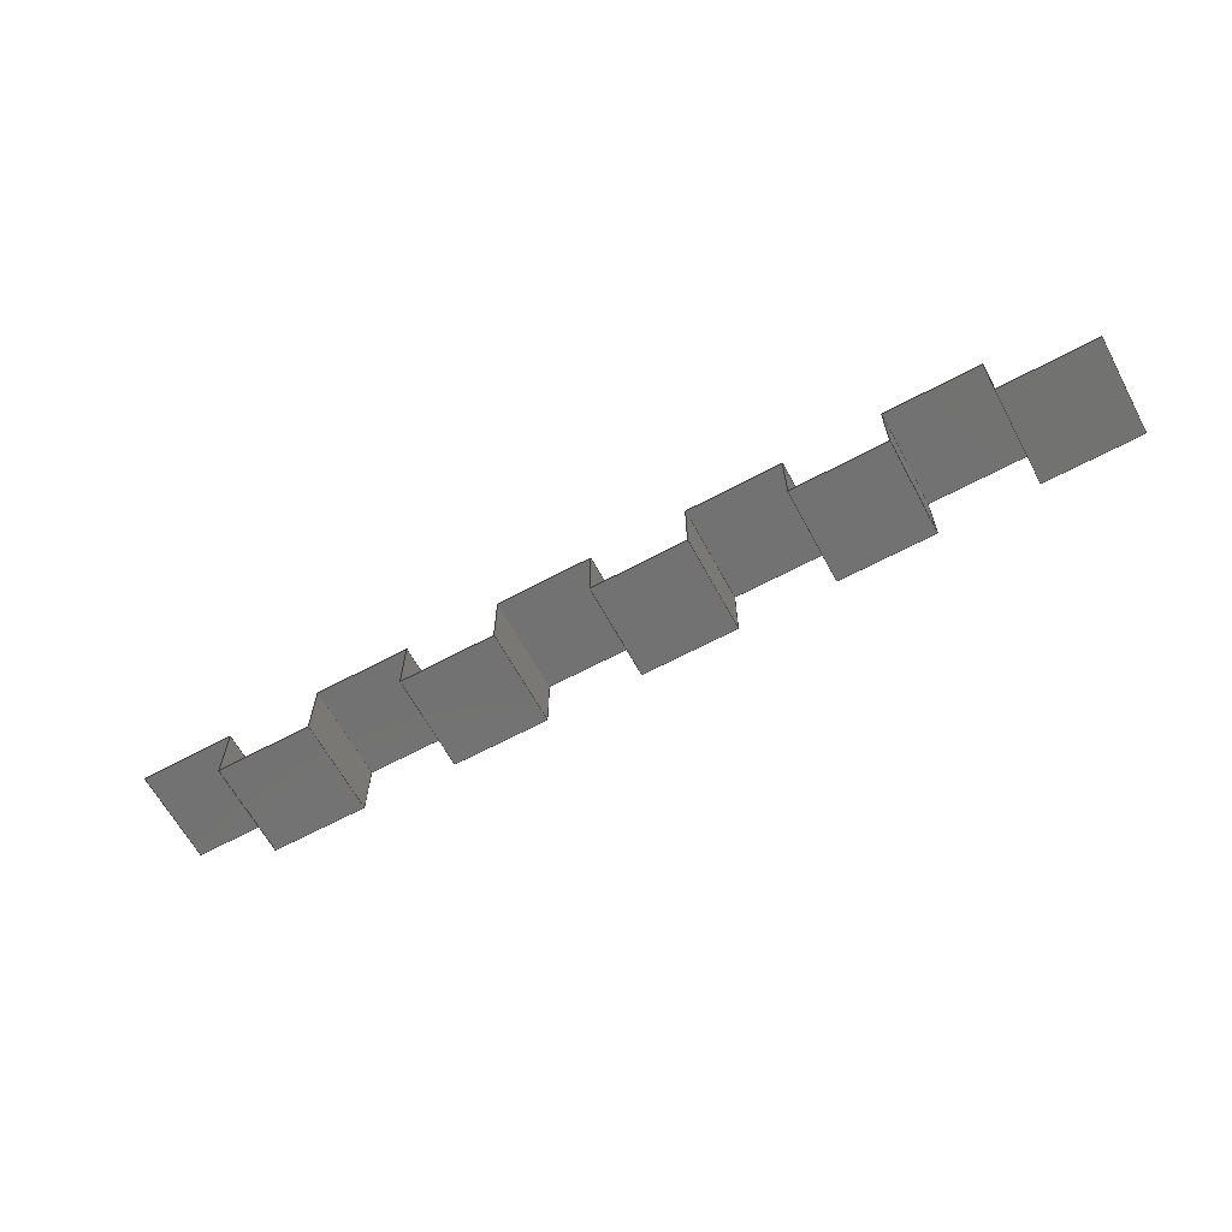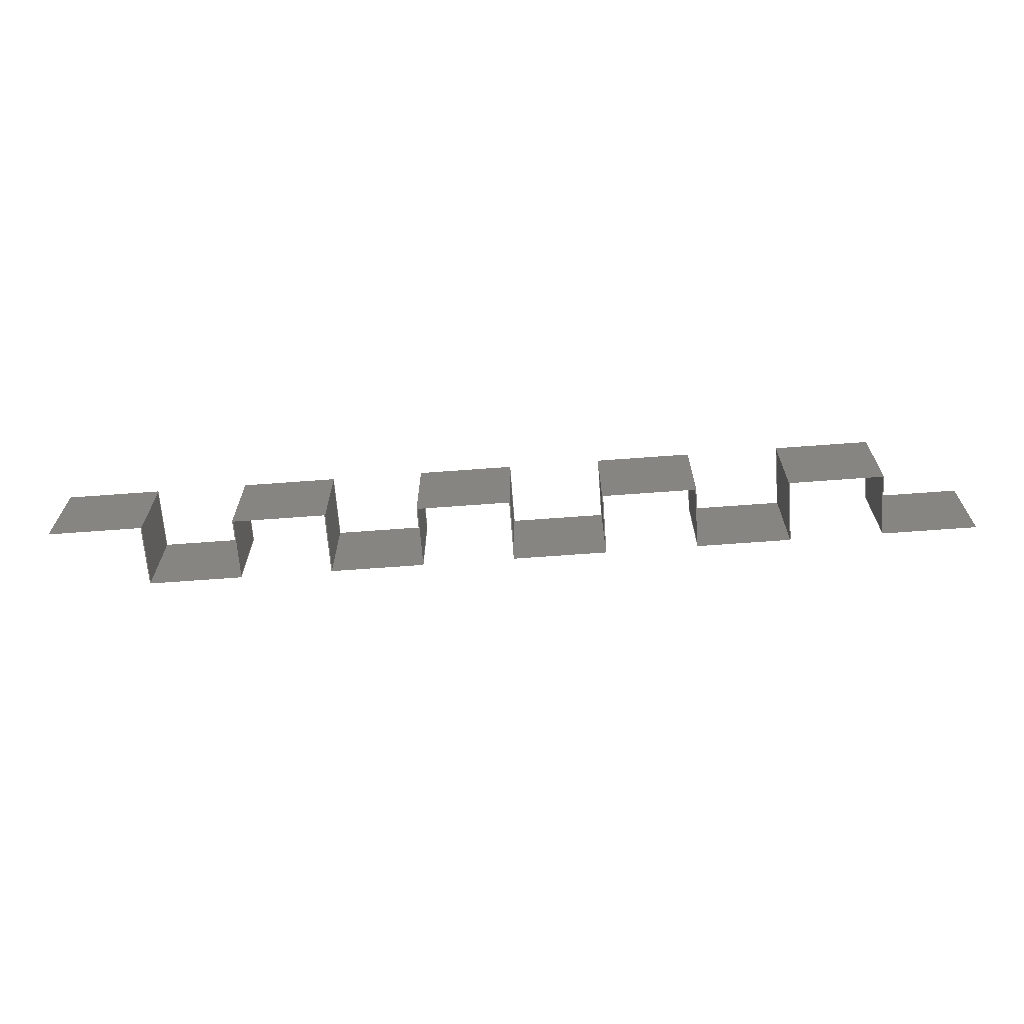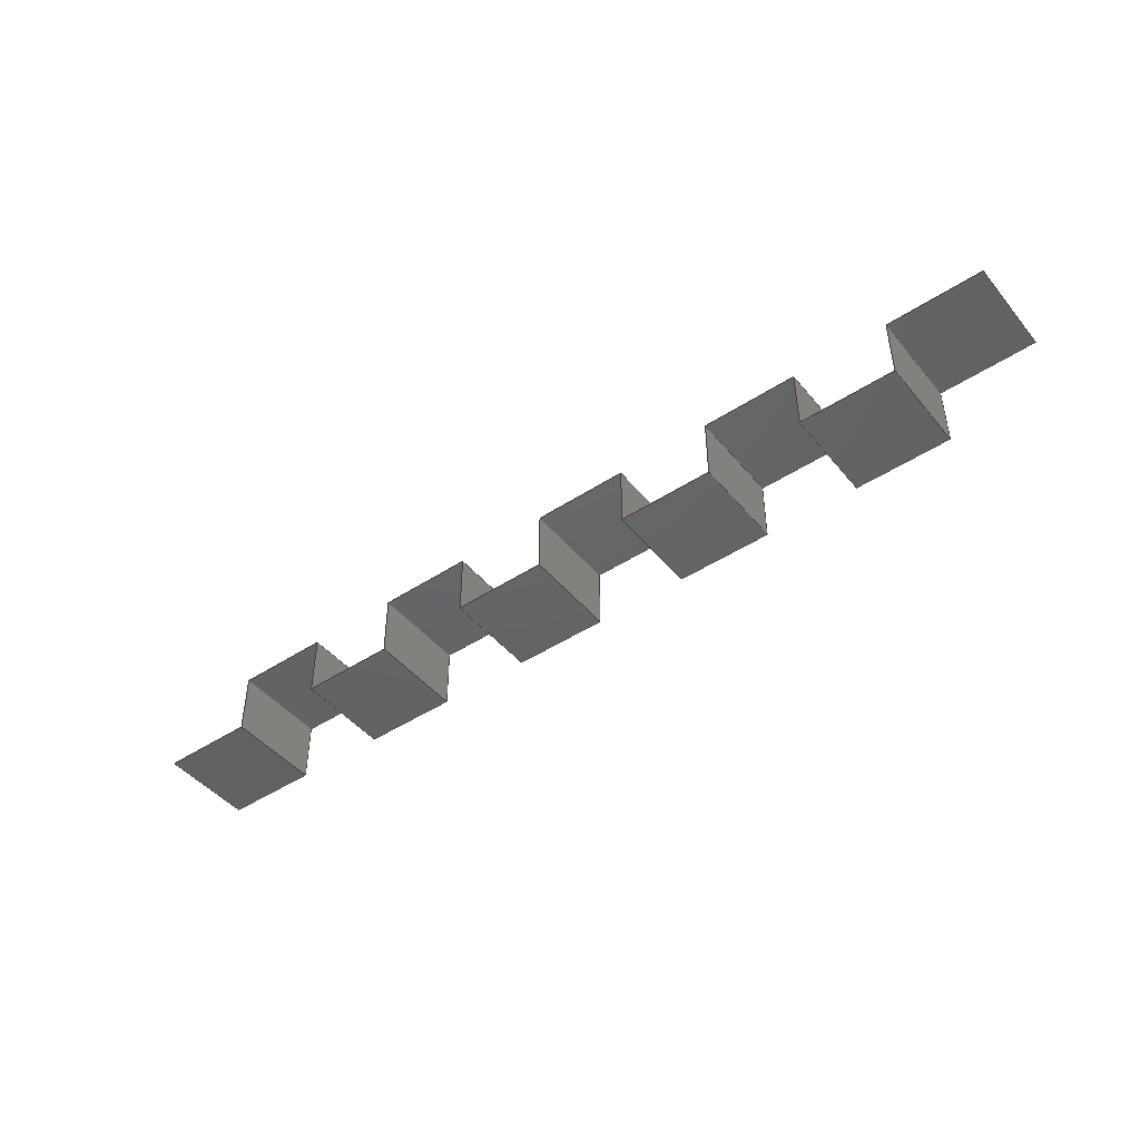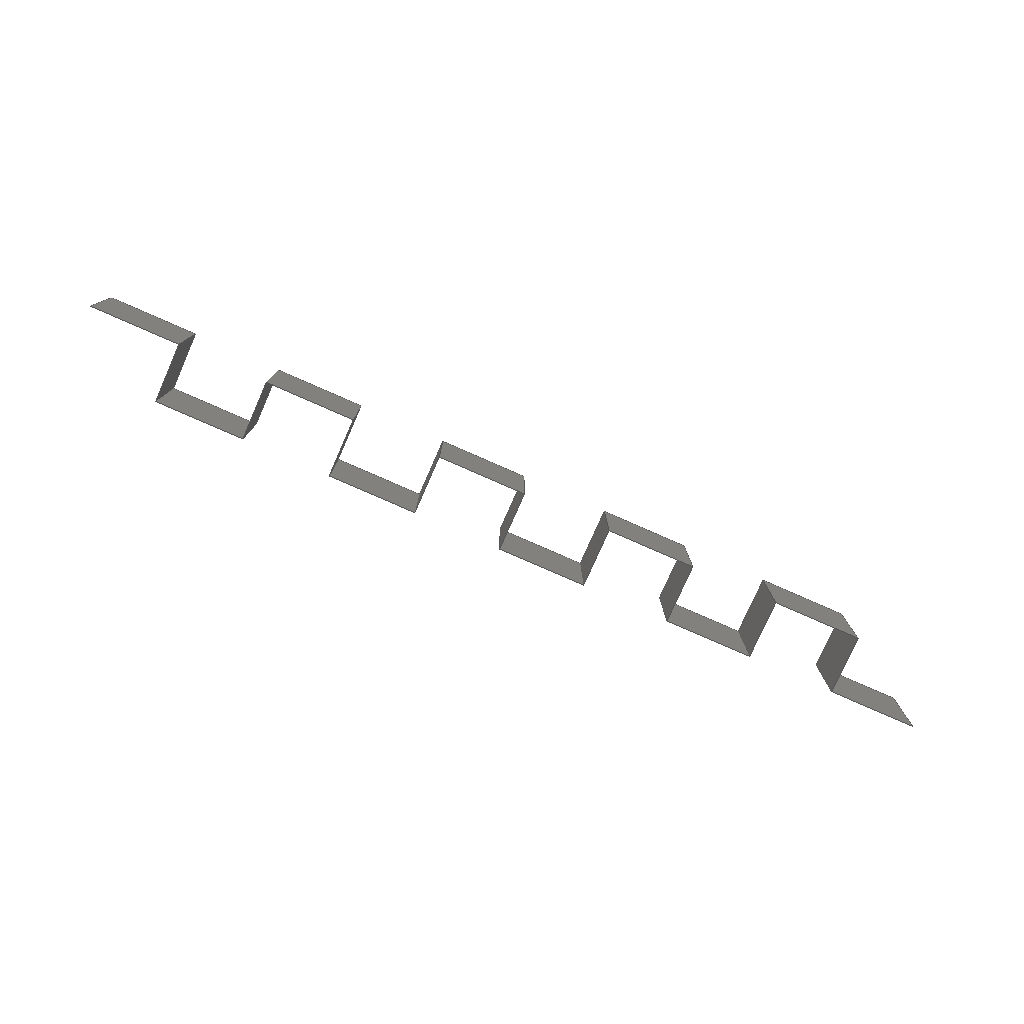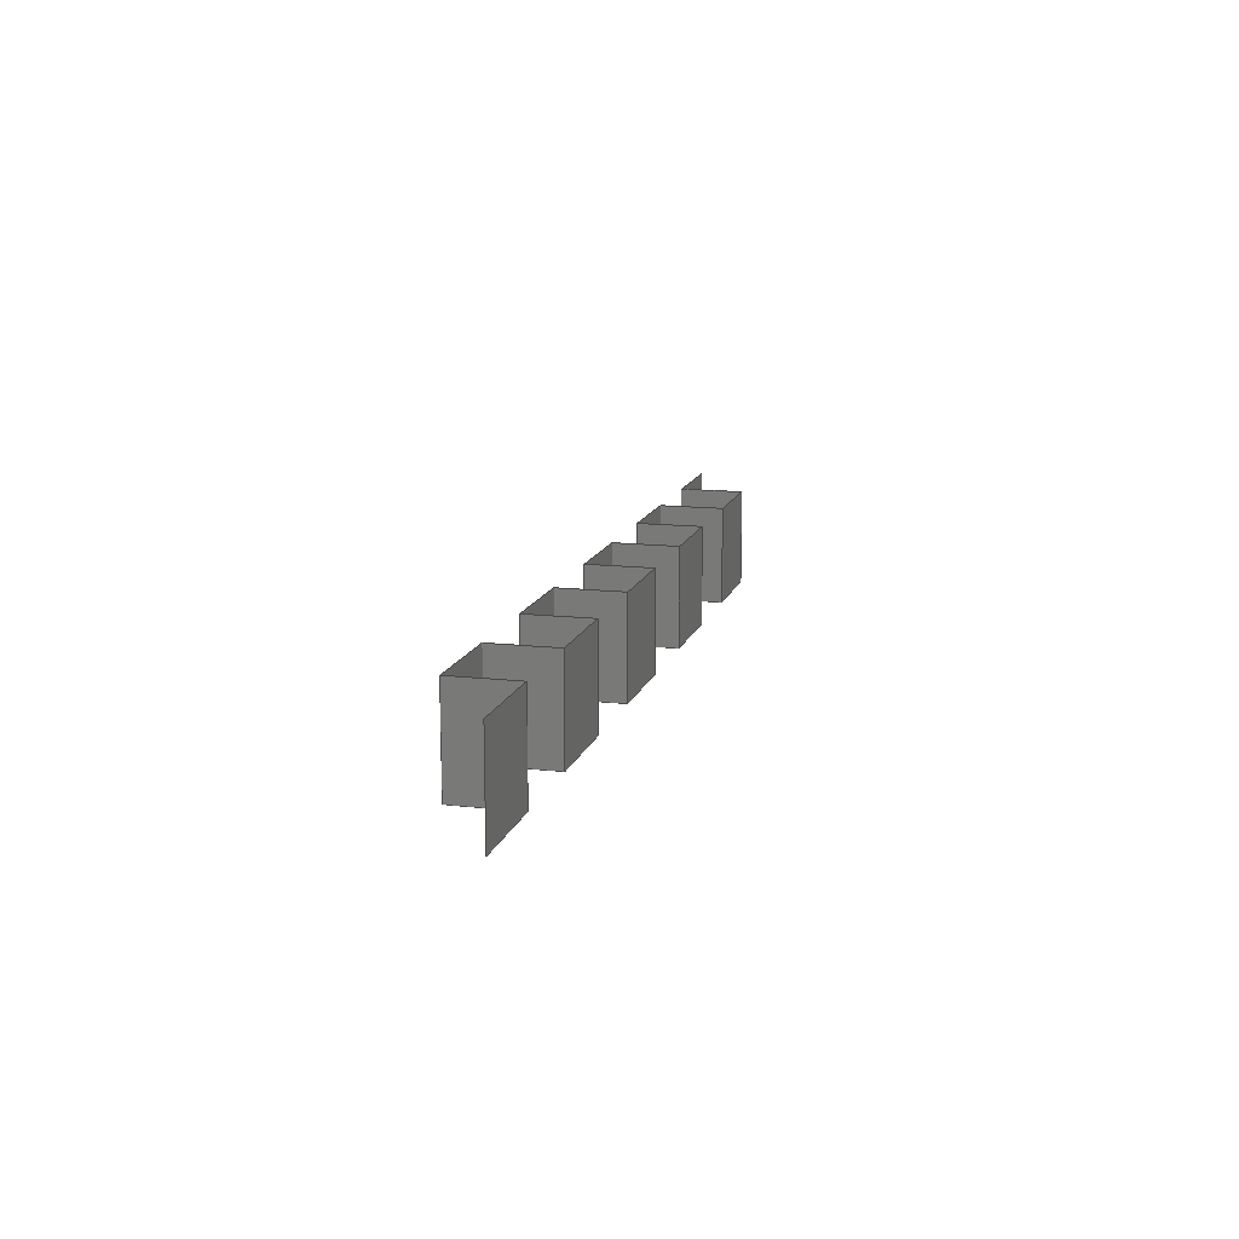
<metadata>
{"format":"iges","ext":"iges","renderer":"f3d","projection":"perspective","resolution":1024,"background":"white","views":[{"elev":-64.2,"azim":28.4,"up":"+Z"},{"elev":-66.7,"azim":4.3,"up":"+Y"},{"elev":-45.7,"azim":-143.0,"up":"+Z"},{"elev":-78.0,"azim":156.2,"up":"+Y"},{"elev":13.7,"azim":104.5,"up":"+Y"}]}
</metadata>
<code>

1H,,1H;,,
96HC:\Users\trtku\Data\git\myrepo\sand-report\data\iges\single_sequence_
czigzagwall_l30_c10_d1iges,
26HRhinoceros ( Nov  4 2022 ),31HTrout Lake IGES 012 Nov  4 2022,
32,38,6,308,15,
,
1D0,2,2HMM,1,0.254D0,13H2.211e+05,
0.001D0,
30D0,
,
,
10,0,13H2.211e+05;
     314       1       0       0       0       0       0       000000200
     314       0       1       1       0       0       0   COLOR       0
     406       2       0       0       1       0       0       000000300
     406       0      -1       1       3       0       0LEVELDEF       0
     128       3       0       0       1       0       0       000000000
     128       0      -1       4       8       0       0   Shell       1
     128       7       0       0       1       0       0       000000000
     128       0      -1       4       8       0       0   Shell       2
     128      11       0       0       1       0       0       000000000
     128       0      -1       4       8       0       0   Shell       3
     128      15       0       0       1       0       0       000000000
     128       0      -1       4       8       0       0   Shell       4
     128      19       0       0       1       0       0       000000000
     128       0      -1       4       8       0       0   Shell       5
     128      23       0       0       1       0       0       000000000
     128       0      -1       4       8       0       0   Shell       6
     128      27       0       0       1       0       0       000000000
     128       0      -1       5       8       0       0   Shell       7
     128      32       0       0       1       0       0       000000000
     128       0      -1       4       8       0       0   Shell       8
     128      36       0       0       1       0       0       000000000
     128       0      -1       4       8       0       0   Shell       9
     128      40       0       0       1       0       0       000000000
     128       0      -1       4       8       0       0   Shell      10
     128      44       0       0       1       0       0       000000000
     128       0      -1       4       8       0       0   Shell      11
     128      48       0       0       1       0       0       000000000
     128       0      -1       4       8       0       0   Shell      12
     128      52       0       0       1       0       0       000000000
     128       0      -1       4       8       0       0   Shell      13
     128      56       0       0       1       0       0       000000000
     128       0      -1       4       8       0       0   Shell      14
     128      60       0       0       1       0       0       000000000
     128       0      -1       4       8       0       0   Shell      15
     128      64       0       0       1       0       0       000000000
     128       0      -1       4       8       0       0   Shell      16
     128      68       0       0       1       0       0       000000000
     128       0      -1       4       8       0       0   Shell      17
     128      72       0       0       1       0       0       000000000
     128       0      -1       4       8       0       0   Shell      18
     128      76       0       0       1       0       0       000000000
     128       0      -1       4       8       0       0   Shell      19
314,0,0,0,20HRGB(   0,   0,   0 );                         0000001
406,2,1,7HDefault;                                               0000003
128,1,1,1,1,0,0,1,0,0,0D0,0D0,3D0,3D0,45D0,45D0,     0000005
48D0,48D0,1D0,1D0,1D0,1D0,27D0,0D0,-1D0,       0000005
27D0,3D0,-1D0,30D0,0D0,-1D0,30D0,3D0,-1D0,     0000005
0D0,3D0,45D0,48D0;                                       0000005
128,1,1,1,1,0,0,1,0,0,0D0,0D0,3D0,3D0,0D0,0D0,3D0, 0000007
3D0,1D0,1D0,1D0,1D0,0D0,0D0,1D0,0D0,3D0,     0000007
1D0,3D0,0D0,1D0,3D0,3D0,1D0,0D0,3D0,0D0,     0000007
3D0;                                                           0000007
128,1,1,1,1,0,0,1,0,0,0D0,0D0,3D0,3D0,3D0,3D0,5D0, 0000009
5D0,1D0,1D0,1D0,1D0,3D0,0D0,1D0,3D0,3D0,     0000009
1D0,3D0,0D0,-1D0,3D0,3D0,-1D0,0D0,3D0,3D0,   0000009
5D0;                                                           0000009
128,1,1,1,1,0,0,1,0,0,0D0,0D0,3D0,3D0,5D0,5D0,8D0, 0000011
8D0,1D0,1D0,1D0,1D0,3D0,0D0,-1D0,3D0,3D0,    0000011
-1D0,6D0,0D0,-1D0,6D0,3D0,-1D0,0D0,3D0,5D0,  0000011
8D0;                                                           0000011
128,1,1,1,1,0,0,1,0,0,0D0,0D0,3D0,3D0,8D0,8D0,       0000013
10D0,10D0,1D0,1D0,1D0,1D0,6D0,0D0,-1D0,6D0,  0000013
3D0,-1D0,6D0,0D0,1D0,6D0,3D0,1D0,0D0,3D0,    0000013
8D0,10D0;                                                    0000013
128,1,1,1,1,0,0,1,0,0,0D0,0D0,3D0,3D0,10D0,10D0,     0000015
13D0,13D0,1D0,1D0,1D0,1D0,6D0,0D0,1D0,6D0,   0000015
3D0,1D0,9D0,0D0,1D0,9D0, 0000015
3D0,1D0,0D0,3D0,10D0,13D0;                           0000015
128,1,1,1,1,0,0,1,0,0,0D0,0D0,3D0,3D0,13D0,13D0,     0000017
15D0,15D0,1D0,1D0,1D0,1D0,9D0,0D0, 0000017
1D0,9D0,3D0,1D0,9D0,0D0, 0000017
-1D0,9D0,3D0,-1D0,0D0,3D0,13D0,      0000017
15D0;                                                          0000017
128,1,1,1,1,0,0,1,0,0,0D0,0D0,3D0,3D0,15D0,15D0,     0000019
18D0,18D0,1D0,1D0,1D0,1D0,9D0,0D0, 0000019
-1D0,9D0,3D0,-1D0,12D0,0D0,-1D0,     0000019
12D0,3D0,-1D0,0D0,3D0,15D0,18D0;                   0000019
128,1,1,1,1,0,0,1,0,0,0D0,0D0,3D0,3D0,18D0,18D0,     0000021
20D0,20D0,1D0,1D0,1D0,1D0,12D0,0D0,-1D0,       0000021
12D0,3D0,-1D0,12D0,0D0,1D0,12D0,3D0,1D0,0D0, 0000021
3D0,18D0,20D0;                                             0000021
128,1,1,1,1,0,0,1,0,0,0D0,0D0,3D0,3D0,20D0,20D0,     0000023
23D0,23D0,1D0,1D0,1D0,1D0,12D0,0D0,1D0,12D0, 0000023
3D0,1D0,15D0,0D0,1D0,15D0,3D0,1D0,0D0,3D0,   0000023
20D0,23D0;                                                   0000023
128,1,1,1,1,0,0,1,0,0,0D0,0D0,3D0,3D0,23D0,23D0,     0000025
25D0,25D0,1D0,1D0,1D0,1D0,15D0,0D0,1D0,15D0, 0000025
3D0,1D0,15D0,0D0,-1D0,15D0,3D0,-1D0,0D0,3D0, 0000025
23D0,25D0;                                                   0000025
128,1,1,1,1,0,0,1,0,0,0D0,0D0,3D0,3D0,25D0,25D0,     0000027
28D0,28D0,1D0,1D0,1D0,1D0,15D0,0D0,-1D0,       0000027
15D0,3D0,-1D0,18D0,0D0,-1D0,18D0,3D0,-1D0,     0000027
0D0,3D0,25D0,28D0;                                       0000027
128,1,1,1,1,0,0,1,0,0,0D0,0D0,3D0,3D0,28D0,28D0,     0000029
30D0,30D0,1D0,1D0,1D0,1D0,18D0,0D0,-1D0,       0000029
18D0,3D0,-1D0,18D0,0D0,1D0,18D0,3D0,1D0,0D0, 0000029
3D0,28D0,30D0;                                             0000029
128,1,1,1,1,0,0,1,0,0,0D0,0D0,3D0,3D0,30D0,30D0,     0000031
33D0,33D0,1D0,1D0,1D0,1D0,18D0,0D0,1D0,18D0, 0000031
3D0,1D0,21D0,0D0,1D0,21D0,3D0,1D0,0D0,3D0,   0000031
30D0,33D0;                                                   0000031
128,1,1,1,1,0,0,1,0,0,0D0,0D0,3D0,3D0,33D0,33D0,     0000033
35D0,35D0,1D0,1D0,1D0,1D0,21D0,0D0,1D0,21D0, 0000033
3D0,1D0,21D0,0D0,-1D0,21D0,3D0,-1D0,0D0,3D0, 0000033
33D0,35D0;                                                   0000033
128,1,1,1,1,0,0,1,0,0,0D0,0D0,3D0,3D0,35D0,35D0,     0000035
38D0,38D0,1D0,1D0,1D0,1D0,21D0,0D0,-1D0,       0000035
21D0,3D0,-1D0,24D0,0D0,-1D0,24D0,3D0,-1D0,     0000035
0D0,3D0,35D0,38D0;                                       0000035
128,1,1,1,1,0,0,1,0,0,0D0,0D0,3D0,3D0,38D0,38D0,     0000037
40D0,40D0,1D0,1D0,1D0,1D0,24D0,0D0,-1D0,       0000037
24D0,3D0,-1D0,24D0,0D0,1D0,24D0,3D0,1D0,0D0, 0000037
3D0,38D0,40D0;                                             0000037
128,1,1,1,1,0,0,1,0,0,0D0,0D0,3D0,3D0,40D0,40D0,     0000039
43D0,43D0,1D0,1D0,1D0,1D0,24D0,0D0,1D0,24D0, 0000039
3D0,1D0,27D0,0D0,1D0,27D0,3D0,1D0,0D0,3D0,   0000039
40D0,43D0;                                                   0000039
128,1,1,1,1,0,0,1,0,0,0D0,0D0,3D0,3D0,43D0,43D0,     0000041
45D0,45D0,1D0,1D0,1D0,1D0,27D0,0D0,1D0,27D0, 0000041
3D0,1D0,27D0,0D0,-1D0,27D0,3D0,-1D0,0D0,3D0, 0000041
43D0,45D0;                                                   0000041
S0000001G0000012D0000042P0000079
</code>
